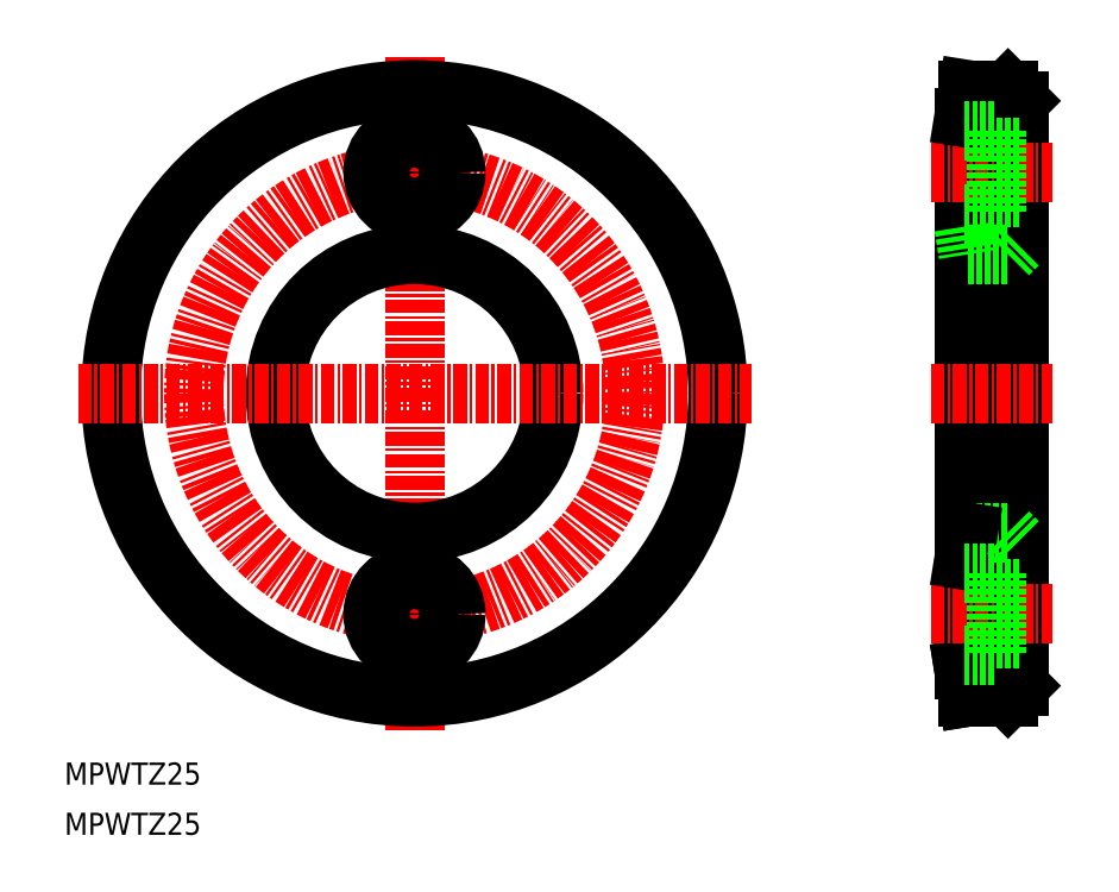
<metadata>
{"format":"dxf","ext":"dxf","renderer":"ezdxf+matplotlib","layout":"modelspace","background":"white","min_lineweight":24,"dpi":150}
</metadata>
<code>
0
SECTION
2
ENTITIES
0
LINE
8
0
10
200.2
20
128.4
30
0
11
200.2
21
103.2
31
0
0
LINE
8
0
10
203.8
20
128.4
30
0
11
203.8
21
103.2
31
0
0
LINE
8
0
10
199.8
20
90.84
30
0
11
199.8
21
140.8
31
0
0
LINE
8
0
10
204.8
20
142.3
30
0
11
204.8
21
89.34
31
0
0
LINE
8
0
10
200.2
20
143.3
30
0
11
200.2
21
88.34
31
0
0
LINE
8
0
10
203.8
20
143.3
30
0
11
203.8
21
88.34
31
0
0
CIRCLE
8
CENTER
10
150
20
115.8
30
0
40
20
0
LINE
8
CENTER
10
150
20
146.3
30
0
11
150
21
85.34
31
0
0
CIRCLE
8
0
10
150
20
115.8
30
0
40
27.5
0
CIRCLE
8
0
10
150
20
115.8
30
0
40
12.6
0
TEXT
8
0
10
118.3
20
75.84
30
0
40
2
1
MPWTZ25
0
TEXT
8
0
10
118.3
20
80.39
30
0
40
2
1
MPWTZ25
0
LINE
8
0
10
199.8
20
90.84
30
0
11
200.2
21
88.34
31
0
0
LINE
8
0
10
199.8
20
90.84
30
0
11
200.2
21
88.34
31
0
0
LINE
8
0
10
203.8
20
88.34
30
0
11
204.8
21
89.34
31
0
0
LINE
8
0
10
200.2
20
88.34
30
0
11
203.8
21
88.34
31
0
0
LINE
8
0
10
200.2
20
103.2
30
0
11
203.8
21
103.2
31
0
0
LINE
8
CENTER
10
196.8
20
95.84
30
0
11
207.8
21
95.84
31
0
0
LINE
8
0
10
199.8
20
100.7
30
0
11
200.2
21
103.2
31
0
0
LINE
8
0
10
203.8
20
103.2
30
0
11
204.8
21
102.2
31
0
0
LINE
8
CENTER
10
119.5
20
115.8
30
0
11
180.5
21
115.8
31
0
0
LINE
8
CENTER
10
196.8
20
115.8
30
0
11
207.8
21
115.8
31
0
0
LINE
8
0
10
200.2
20
128.4
30
0
11
203.8
21
128.4
31
0
0
LINE
8
CENTER
10
196.8
20
135.8
30
0
11
207.8
21
135.8
31
0
0
LINE
8
0
10
199.8
20
130.9
30
0
11
200.2
21
128.4
31
0
0
LINE
8
0
10
203.8
20
128.4
30
0
11
204.8
21
129.4
31
0
0
LINE
8
0
10
200.2
20
143.3
30
0
11
203.8
21
143.3
31
0
0
LINE
8
0
10
199.8
20
140.8
30
0
11
200.2
21
143.3
31
0
0
LINE
8
0
10
203.8
20
143.3
30
0
11
204.8
21
142.3
31
0
0
CIRCLE
8
0
10
150
20
135.8
30
0
40
3.75
0
CIRCLE
8
0
10
150
20
135.8
30
0
40
2.25
0
CIRCLE
8
0
10
150
20
95.84
30
0
40
3.75
0
CIRCLE
8
0
10
150
20
95.84
30
0
40
2.25
0
LINE
8
0
10
199.8
20
139.6
30
0
11
202.8
21
139.6
31
0
0
LINE
8
0
10
202.8
20
139.6
30
0
11
202.8
21
132.1
31
0
0
LINE
8
0
10
202.8
20
138.1
30
0
11
204.8
21
138.1
31
0
0
LINE
8
0
10
202.8
20
133.6
30
0
11
204.8
21
133.6
31
0
0
LINE
8
0
10
199.8
20
132.1
30
0
11
202.8
21
132.1
31
0
0
LINE
8
0
10
199.8
20
99.59
30
0
11
202.8
21
99.59
31
0
0
LINE
8
0
10
202.8
20
99.59
30
0
11
202.8
21
92.09
31
0
0
LINE
8
0
10
202.8
20
98.09
30
0
11
204.8
21
98.09
31
0
0
LINE
8
0
10
202.8
20
93.59
30
0
11
204.8
21
93.59
31
0
0
LINE
8
0
10
199.8
20
92.09
30
0
11
202.8
21
92.09
31
0
0
ENDSEC
0
EOF

</code>
